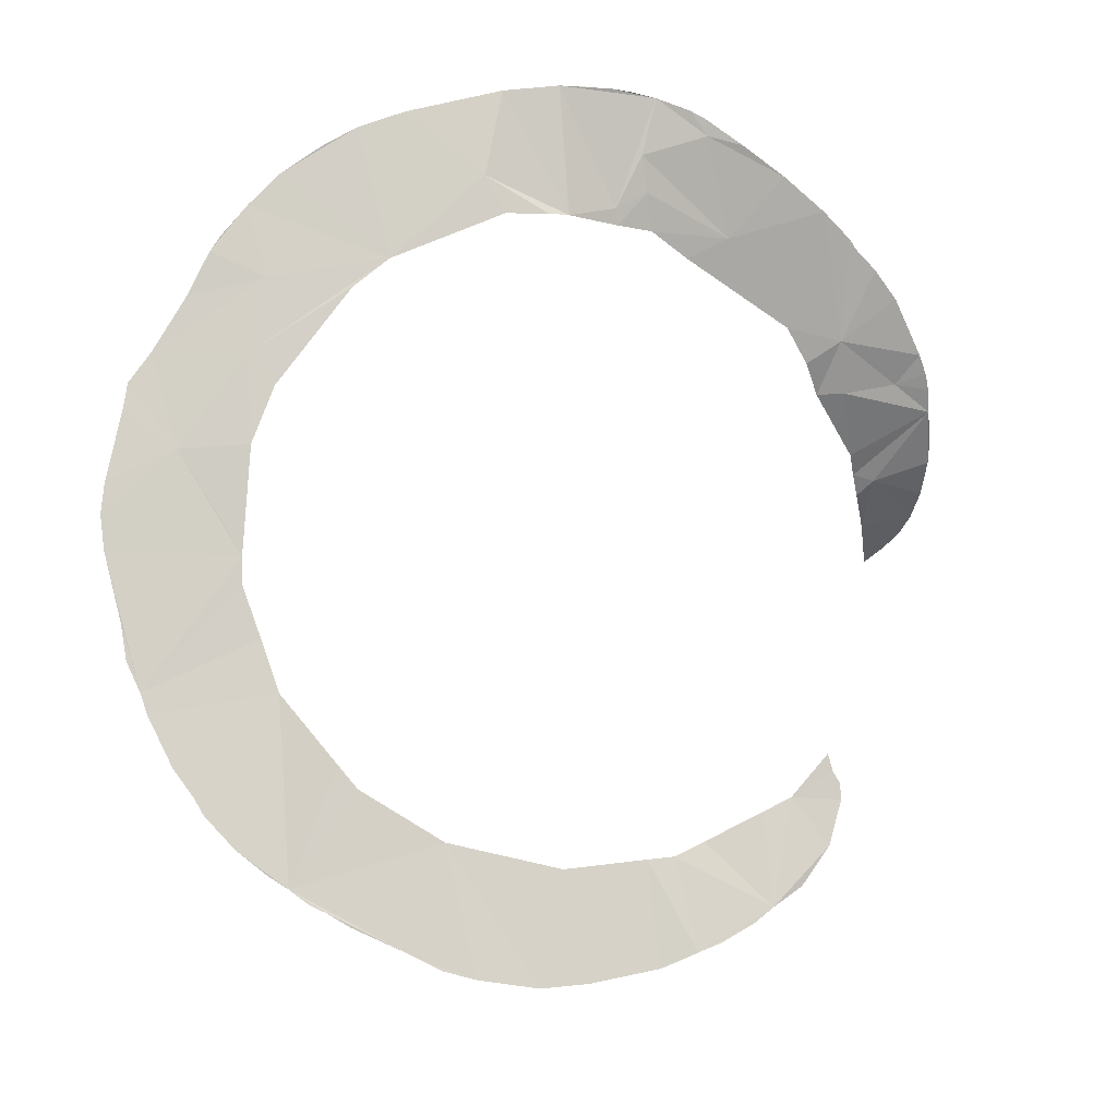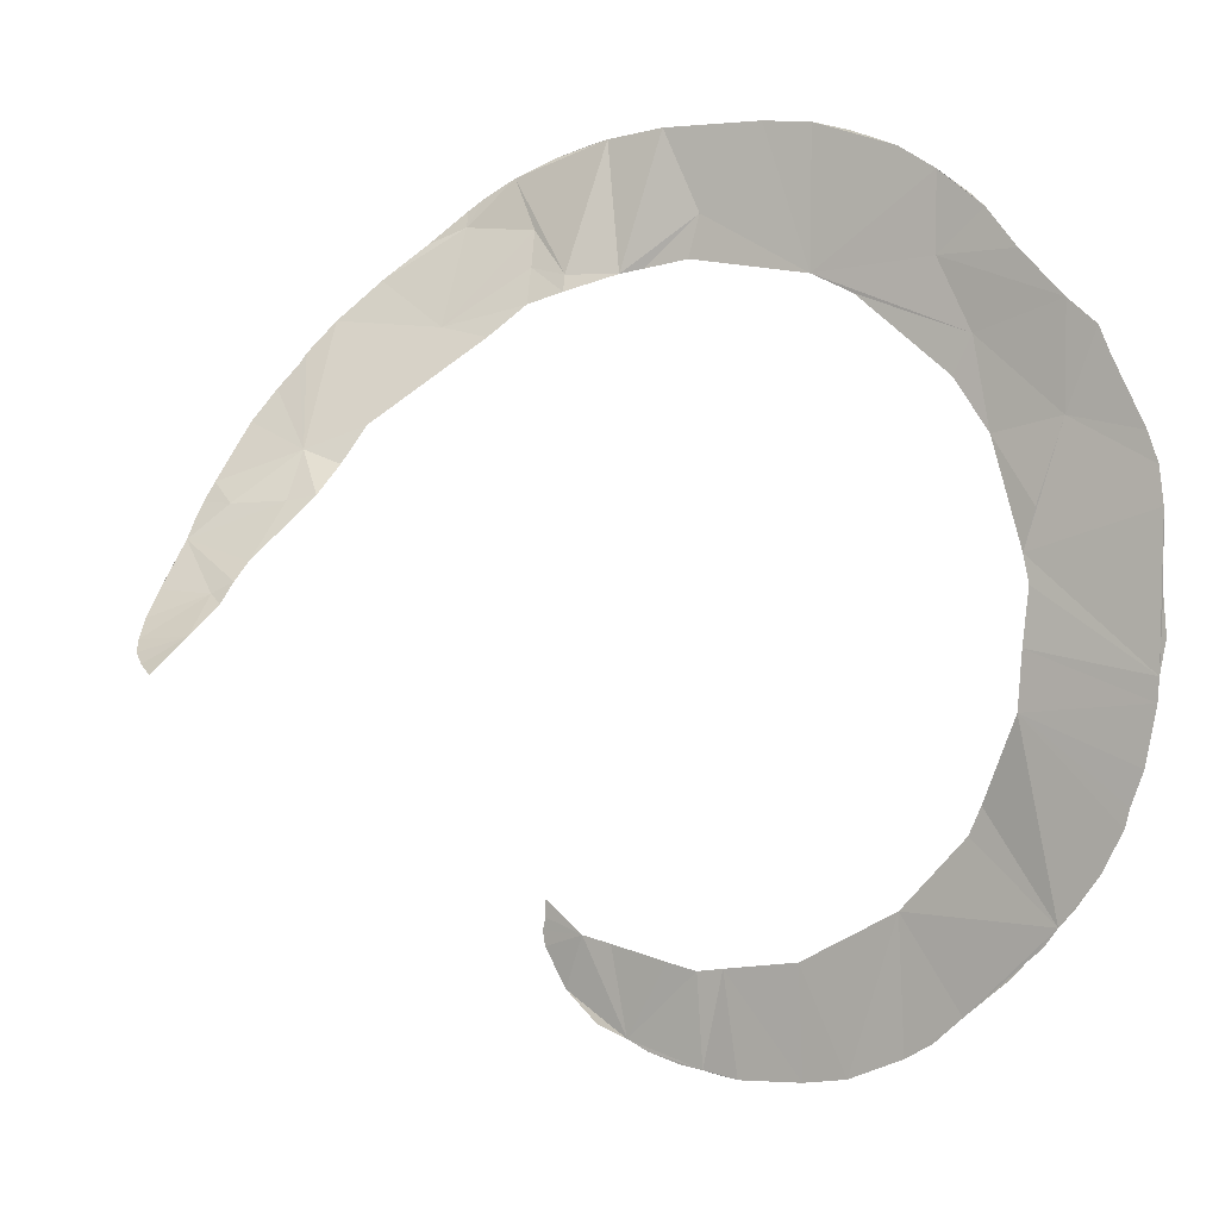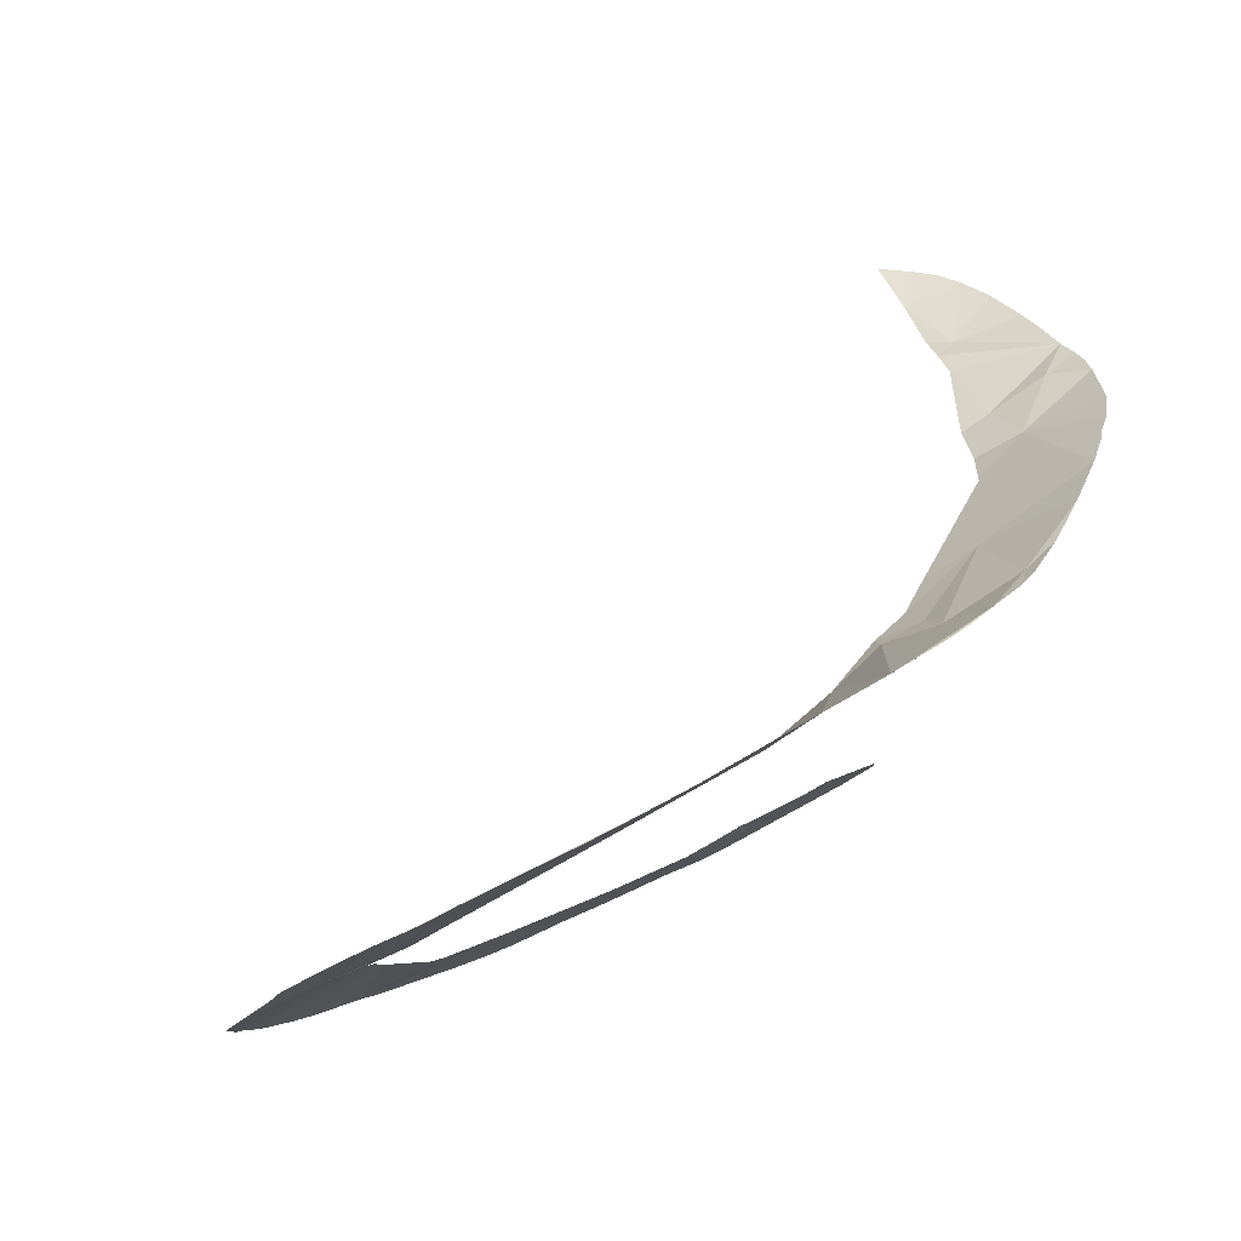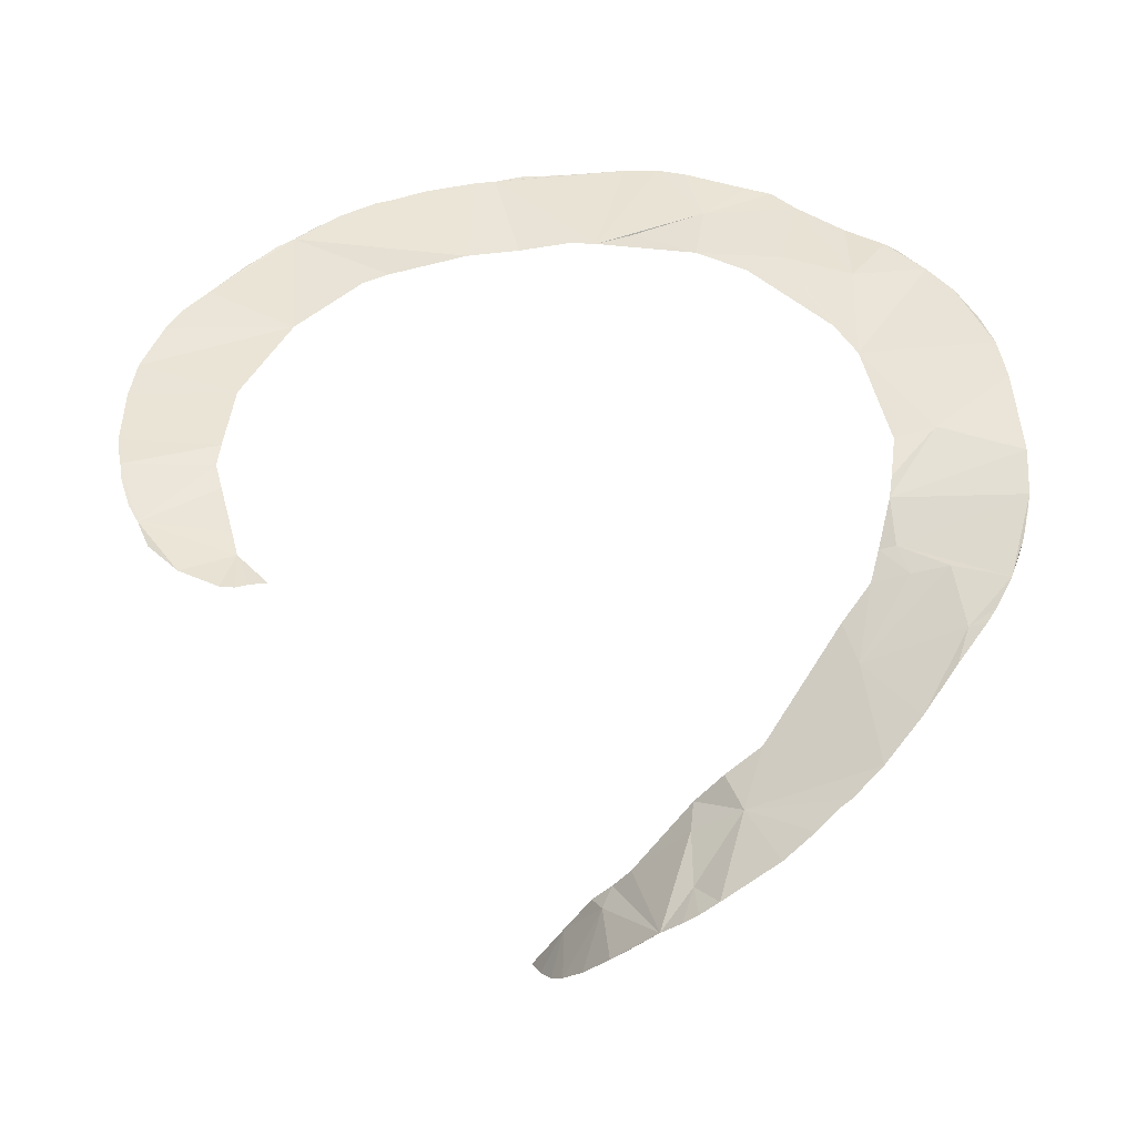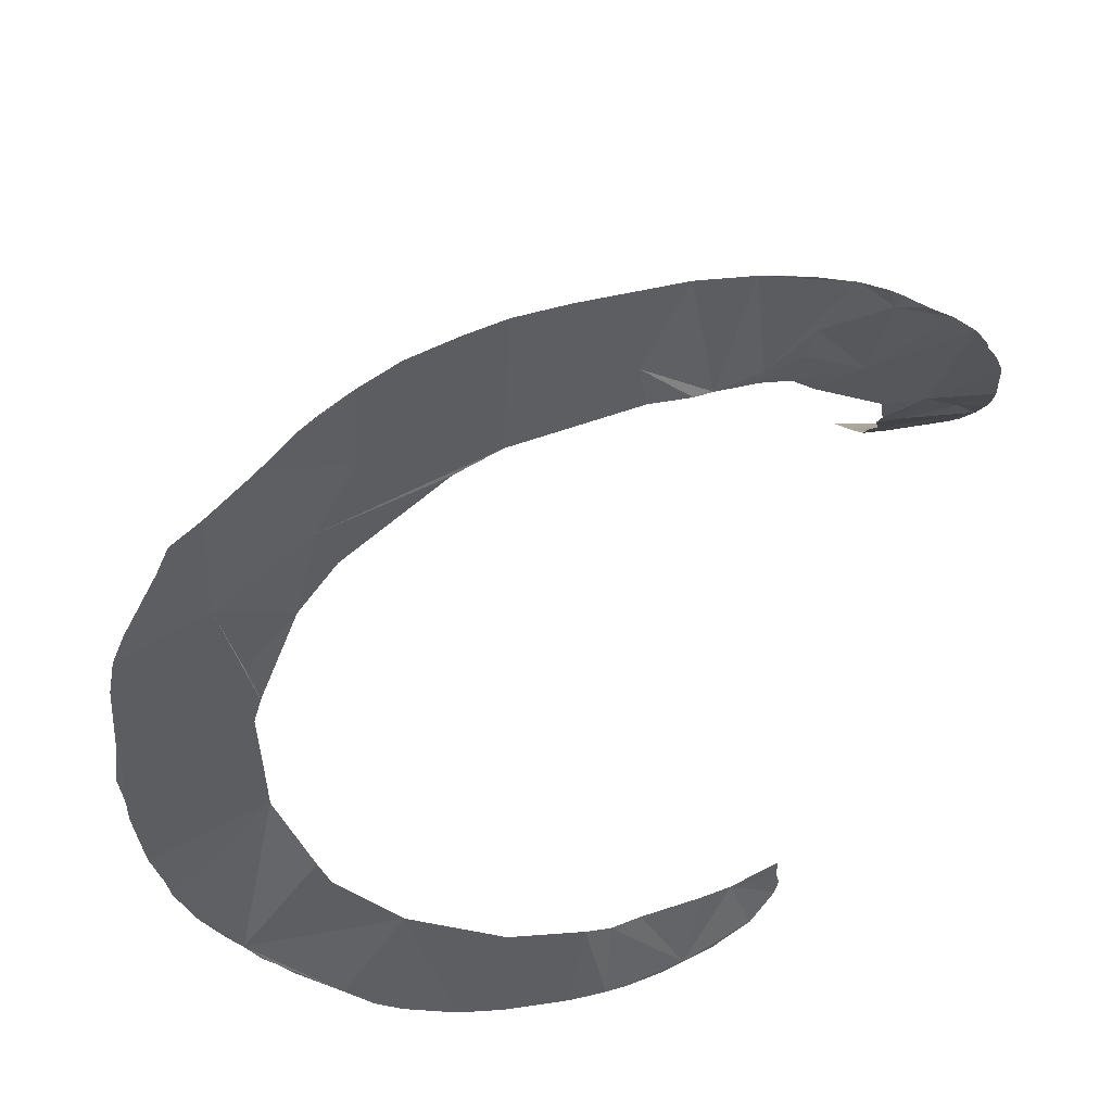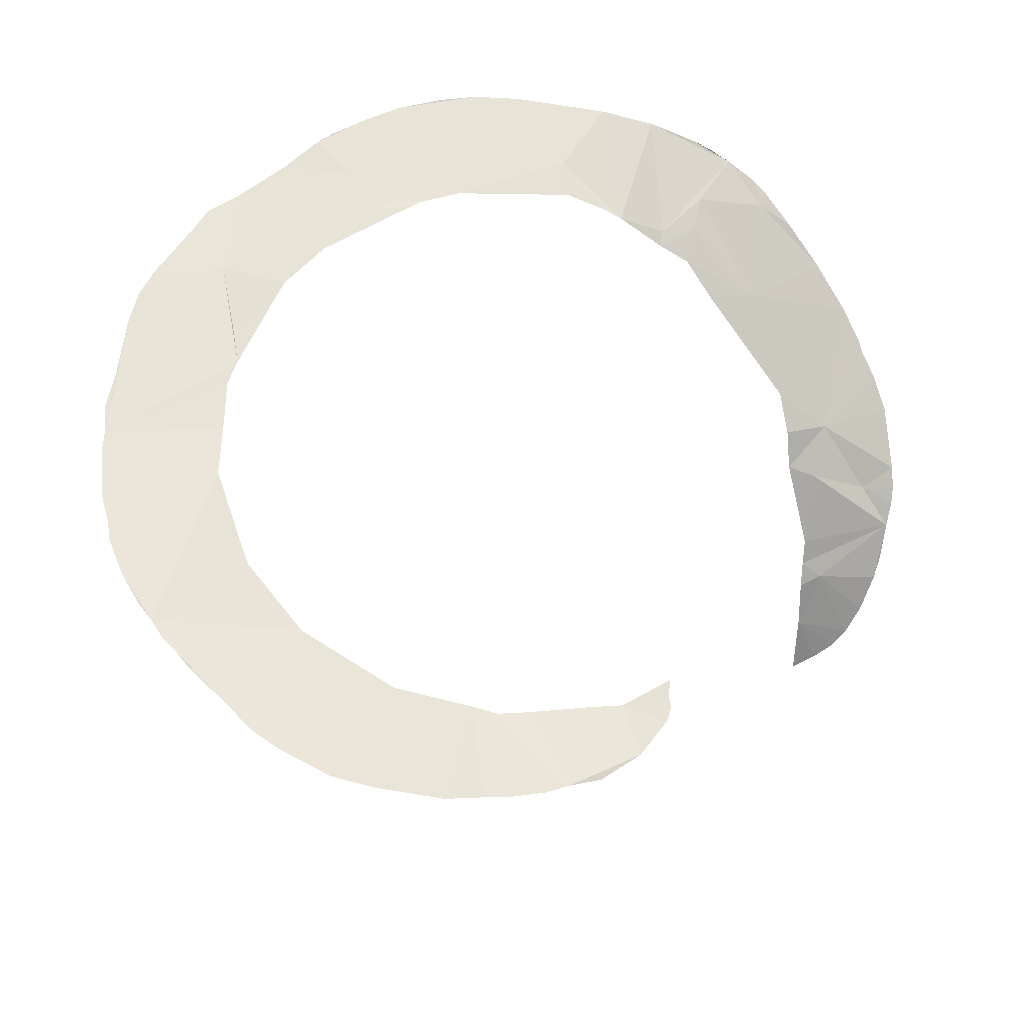
<metadata>
{"format":"obj","ext":"obj","renderer":"f3d","projection":"perspective","resolution":1024,"background":"white","views":[{"elev":78.3,"azim":-16.0,"up":"+Z"},{"elev":2.7,"azim":-146.8,"up":"+Y"},{"elev":79.2,"azim":-24.0,"up":"+Y"},{"elev":43.2,"azim":86.3,"up":"+Z"},{"elev":40.8,"azim":-12.6,"up":"+Y"},{"elev":58.3,"azim":5.2,"up":"+Z"}]}
</metadata>
<code>
o my_crack_surf__95
v 137.5 8.546 147.9
v 162.6 9.581 148.8
v 165.9 27.41 167.2
v 133.3 60.77 195.7
v 118.5 43.92 184.7
v 116.2 55.29 196.3
v 130.4 41.88 182.1
v 153.4 40.74 177.4
v 130.3 -5.706 127.1
v 139.6 -15.1 113
v 147.4 -11.5 119.3
v 152.6 -7.346 126
v 167.2 35.33 173.8
v 111.4 69.83 206
v 95.04 106.5 230.3
v 64.05 114.5 241.7
v 66.18 128.7 247.8
v 32.27 125.5 255.9
v 42.82 176.4 264.2
v 20.17 179.5 266.8
v 3.744 147.2 266.3
v 158.1 -0.3102 135.9
v -105.2 100.7 270.2
v -141.1 112.1 269
v -90.36 128.4 271
v 129.3 5.194 143.3
v -178.1 -24.96 262.8
v -178.6 -16 263
v -129.2 -8.069 261.1
v 166.1 48.73 183.6
v 30.24 -159.9 258.3
v 0 -131.5 258.8
v -1.939 -168.3 259.9
v 21.37 -163.7 258.7
v 129.2 20.1 159.2
v 129.2 12.99 150.9
v 164.4 16.11 156.1
v 167.3 41.16 178.2
v 148.1 93.33 211.6
v 154.3 83.85 206
v 146.4 97.43 213.9
v 138 109.7 221.6
v 75.69 102.4 232.8
v 130.2 -18.15 106.7
v 96.5 144.9 248.6
v 110.1 139.1 243.3
v 124.6 125 232.5
v 68.06 143 252.8
v 51.81 125.6 248.9
v 50.93 119.1 246.5
v 79.73 163.3 256.9
v 91.86 155.8 253.4
v 63.52 170.4 260.9
v 7.233 130.5 264
v -41.69 123.7 268
v 24.19 127.3 259.6
v -19.72 179.9 271
v -39.73 178.3 272.3
v -74.2 167.8 272.7
v -55.22 174.4 272.8
v -98.3 85.76 268.8
v -59.09 116 268.7
v -89.82 158.8 272.4
v -109.1 144.6 271.9
v -113.2 65.72 268.1
v -141.4 71.88 268.2
v -132.1 40.61 264.9
v -127.9 24.62 264
v -176 54.94 267.6
v -130.8 13.78 263
v -171.3 66.51 268.2
v -178.3 40.89 266.5
v -173.9 -47.39 262.4
v -128 -30.31 260.3
v -168.9 -60.66 262.1
v -167 -68.08 262
v -143.3 -103.6 261.5
v -158.8 -83.85 261.8
v -113.4 -63.42 262.9
v -108.4 -74.4 262.7
v -131.7 -116.2 261.8
v -107.2 -138.3 262
v -125 -123.3 261.7
v -82.02 -102.8 261.3
v -137.5 -111.2 261.7
v -84.44 -155.3 261.5
v -44.11 -168.2 260.1
v -17.24 -170.1 259.5
v -10.54 -129.8 260
v 12.33 -129.1 257.7
v 36.85 -124.4 257.2
v 7.363 -167.2 259.5
v 49.06 -122 256.2
v 66.89 -128.1 257.6
v 57.42 -143.5 257.5
v -102.5 150.1 272.2
v -94.05 155.9 272.2
v 97.4 151.3 251
v -157.7 92.37 268.7
v -153.1 102.5 268.7
v 66.99 -117 257.9
v 67.13 -110 258.4
v 68.24 -122.1 257.9
v -95.52 -148.7 261.8
v -7.43 -169.1 259.8
v -179 12.24 264.6
v 51.53 174.1 262.8
v 71.09 167.3 259.4
v 42.85 -155.3 257
v -62.31 -164.9 260.2
v -42.03 -124.6 260.5
v 160.5 71.37 198
v -122.4 129.7 270.2
v -180.8 -2.857 263.8
v -149.4 -96.71 261.4
f 1 2 3
f 4 6 5
f 5 7 4
f 8 4 7
f 9 10 11
f 9 11 12
f 13 8 3
f 4 15 14
f 16 15 17
f 18 19 20
f 20 21 18
f 1 12 22
f 23 25 24
f 1 26 9
f 27 29 28
f 12 1 9
f 8 30 4
f 31 32 33
f 31 33 34
f 8 7 3
f 3 7 35
f 36 3 35
f 37 3 2
f 13 38 8
f 36 26 1
f 36 1 3
f 4 40 39
f 39 41 4
f 42 15 4
f 14 15 43
f 41 42 4
f 9 44 10
f 45 47 46
f 42 47 15
f 47 45 15
f 45 48 15
f 49 18 50
f 50 16 17
f 50 17 49
f 49 17 48
f 45 52 51
f 51 19 49
f 49 48 51
f 19 18 49
f 51 53 19
f 54 21 55
f 56 18 21
f 57 55 21
f 58 59 55
f 20 57 21
f 58 60 59
f 23 61 62
f 25 63 64
f 61 23 65
f 24 66 23
f 23 66 65
f 67 66 68
f 68 66 69
f 28 70 68
f 71 69 66
f 68 69 72
f 68 72 28
f 28 29 70
f 27 73 74
f 74 29 27
f 75 74 73
f 75 76 74
f 77 74 76
f 77 76 78
f 74 77 79
f 79 77 80
f 77 81 82
f 83 82 81
f 84 80 77
f 84 77 82
f 85 81 77
f 84 82 86
f 87 88 89
f 89 33 32
f 89 88 33
f 90 31 91
f 90 32 31
f 92 34 33
f 91 31 93
f 94 93 95
f 64 97 96
f 22 2 1
f 98 52 45
f 66 100 99
f 93 101 102
f 101 93 103
f 104 86 82
f 30 8 38
f 105 33 88
f 25 23 55
f 25 55 63
f 28 72 106
f 57 58 55
f 107 19 53
f 108 53 51
f 23 62 55
f 55 59 63
f 56 21 54
f 45 46 98
f 66 67 65
f 31 95 93
f 109 95 31
f 67 68 65
f 48 17 15
f 99 71 66
f 87 111 110
f 112 40 4
f 43 15 16
f 84 110 111
f 97 64 63
f 86 110 84
f 100 66 24
f 24 25 113
f 45 51 48
f 113 25 64
f 114 28 106
f 4 30 112
f 87 89 111
f 5 35 7
f 14 6 4
f 103 93 94
f 78 115 77

</code>
